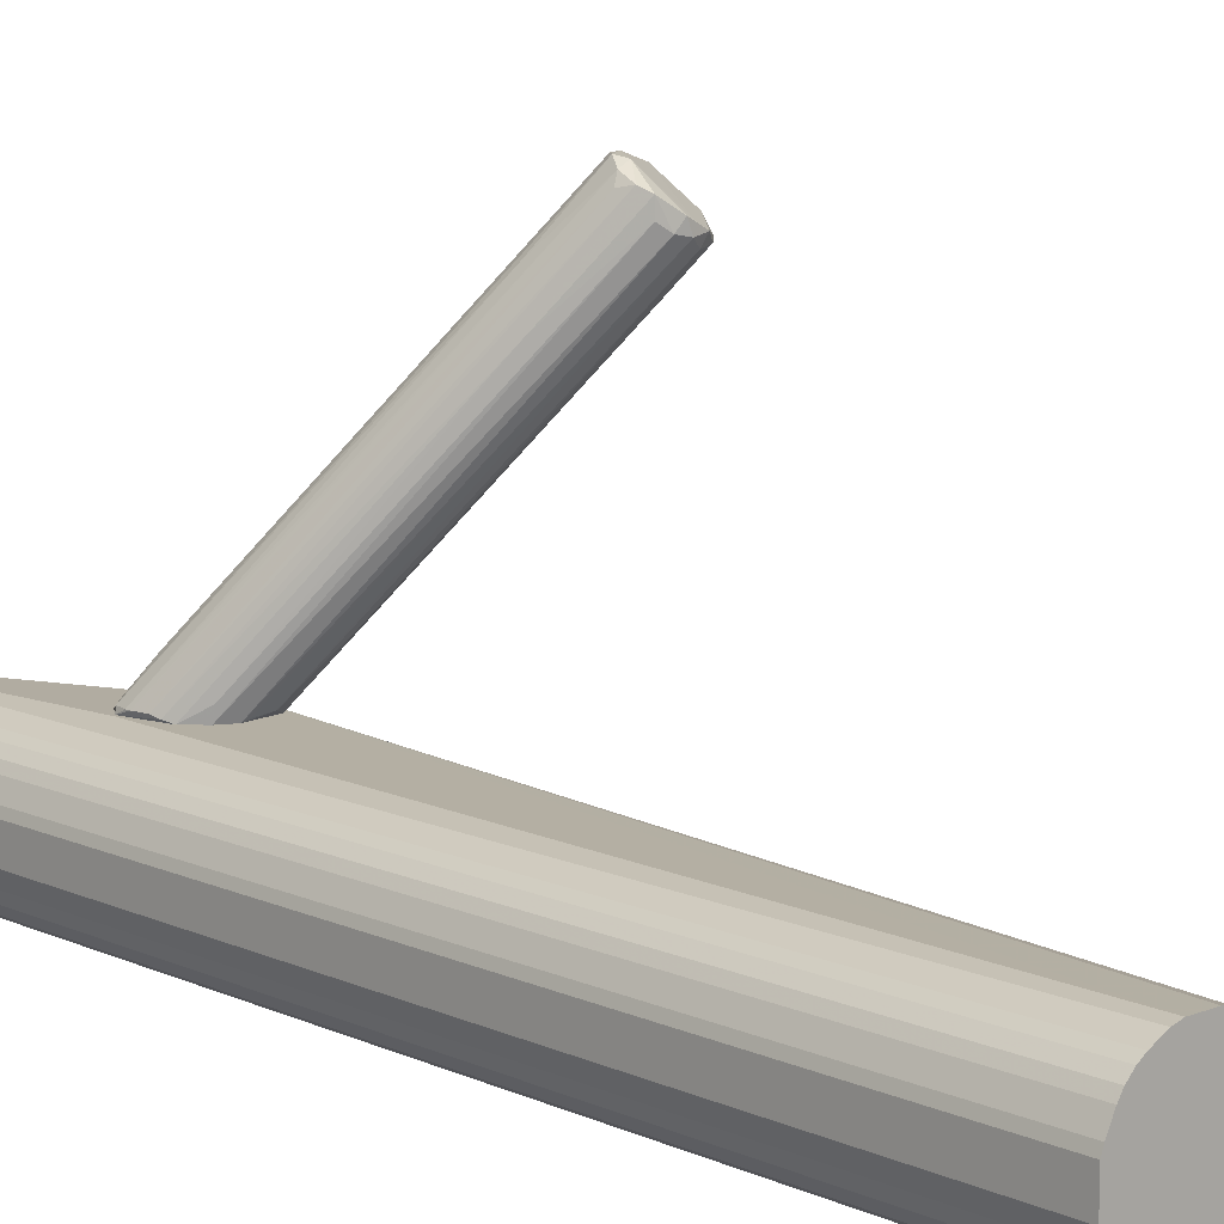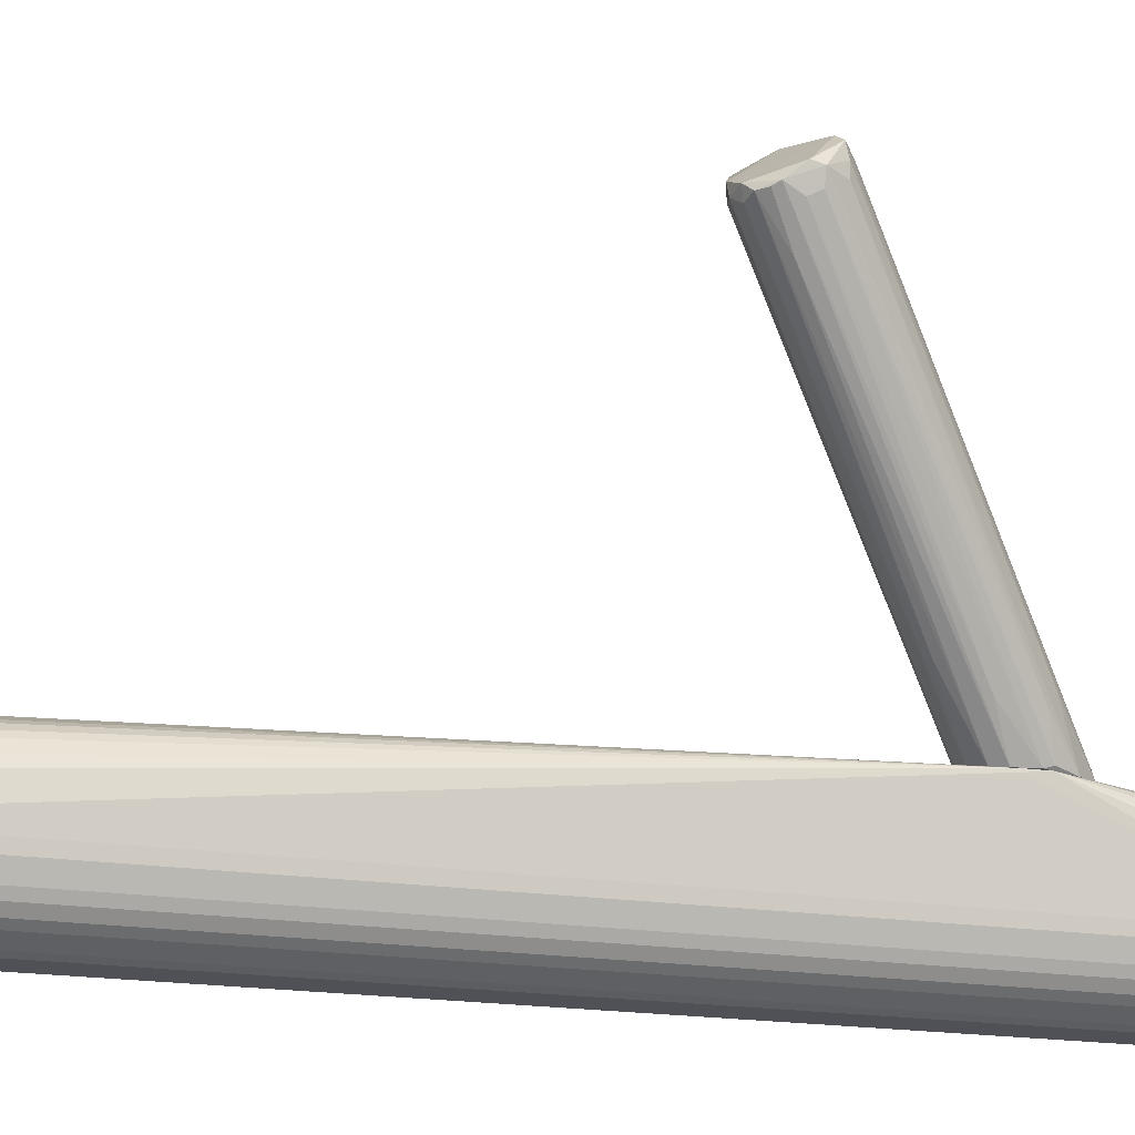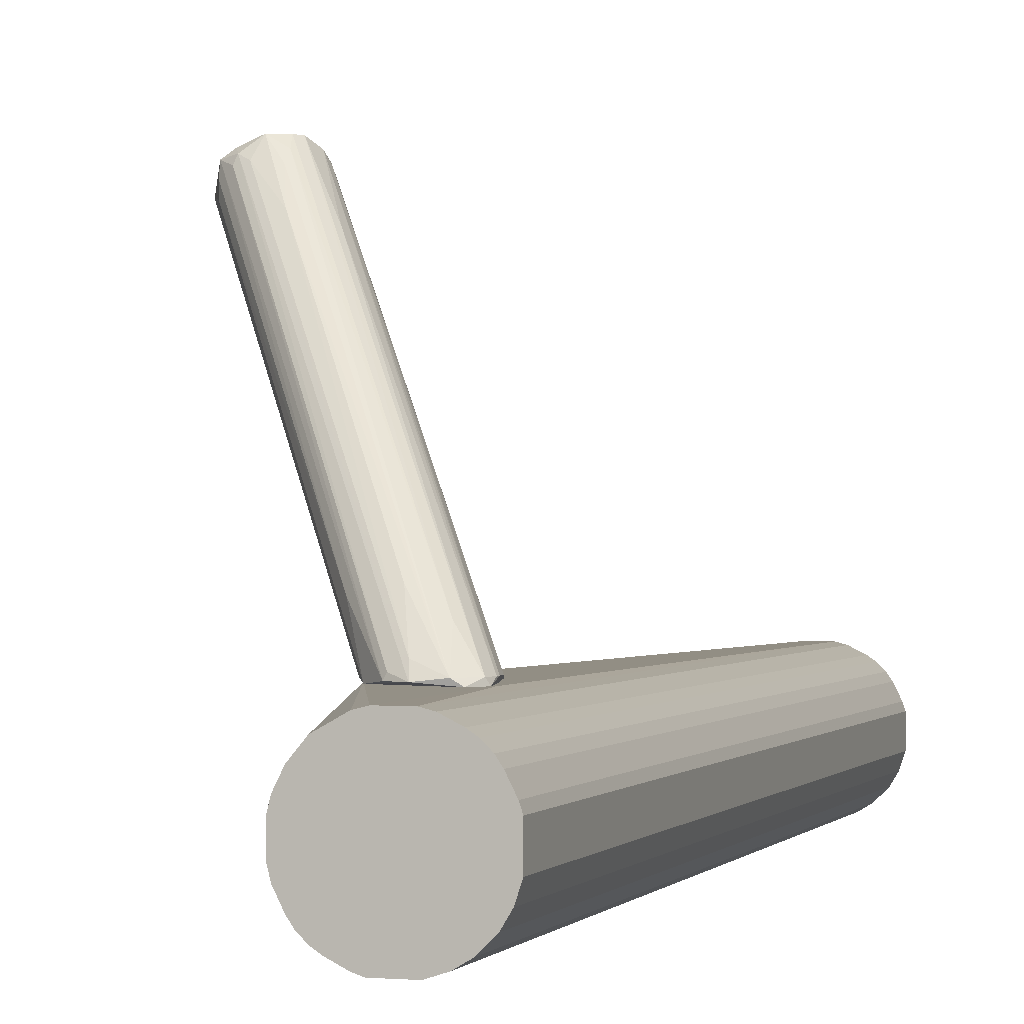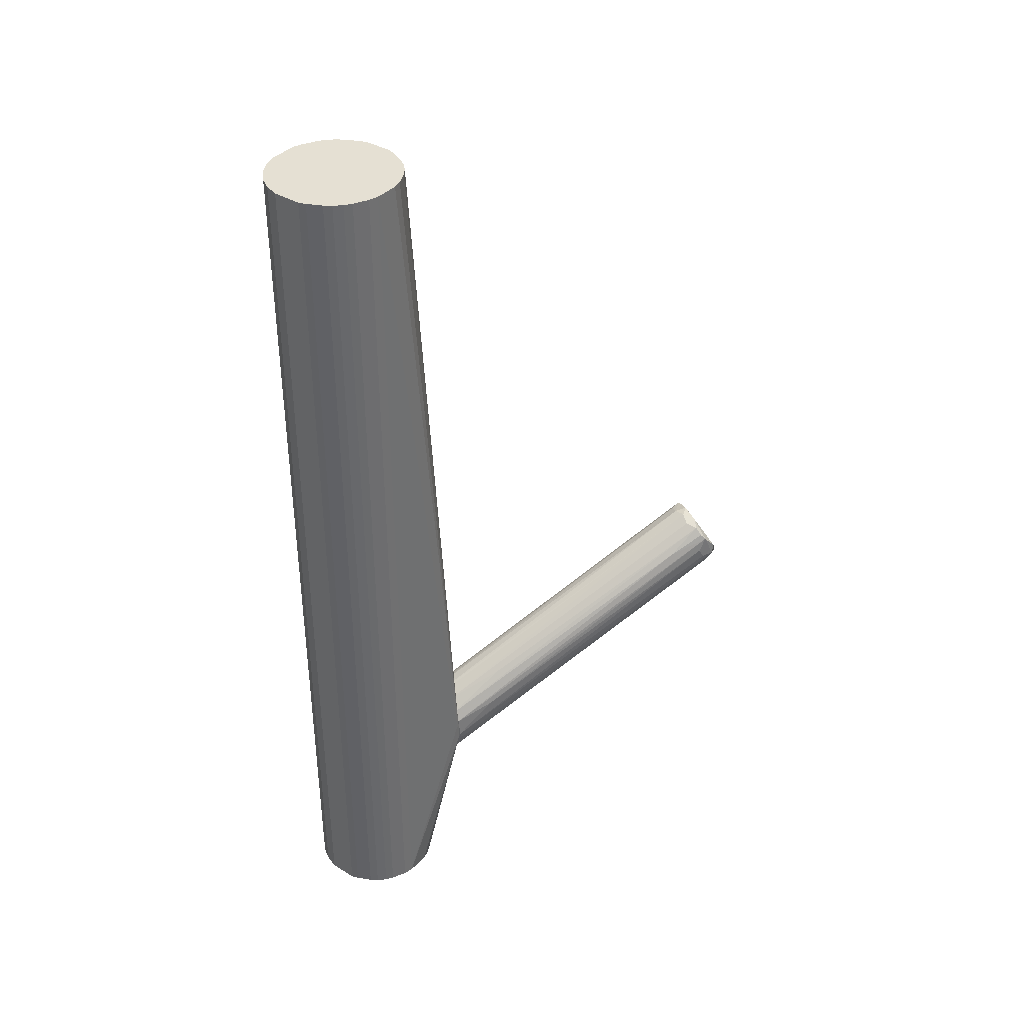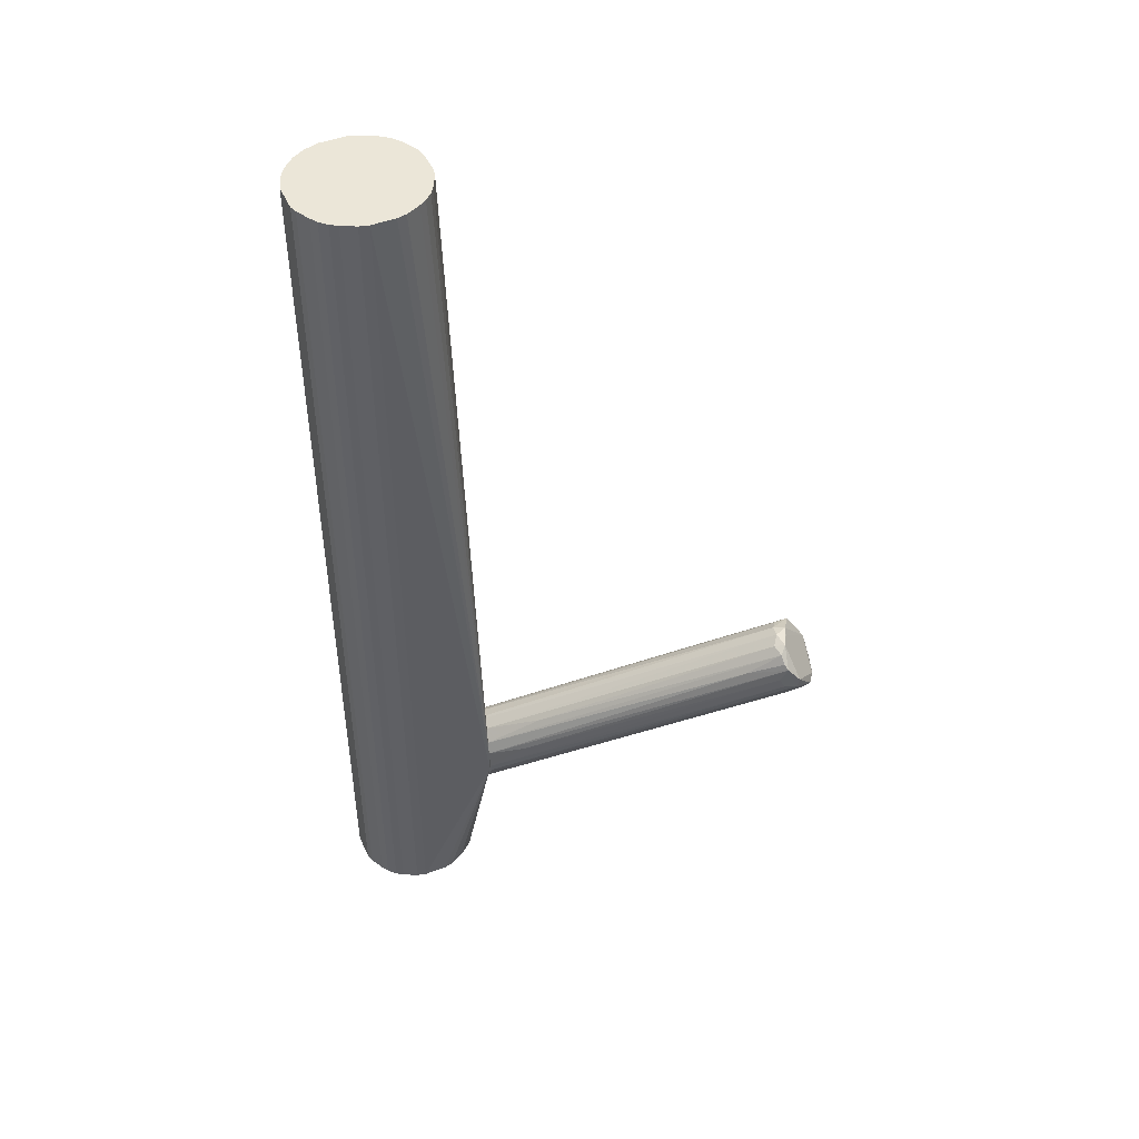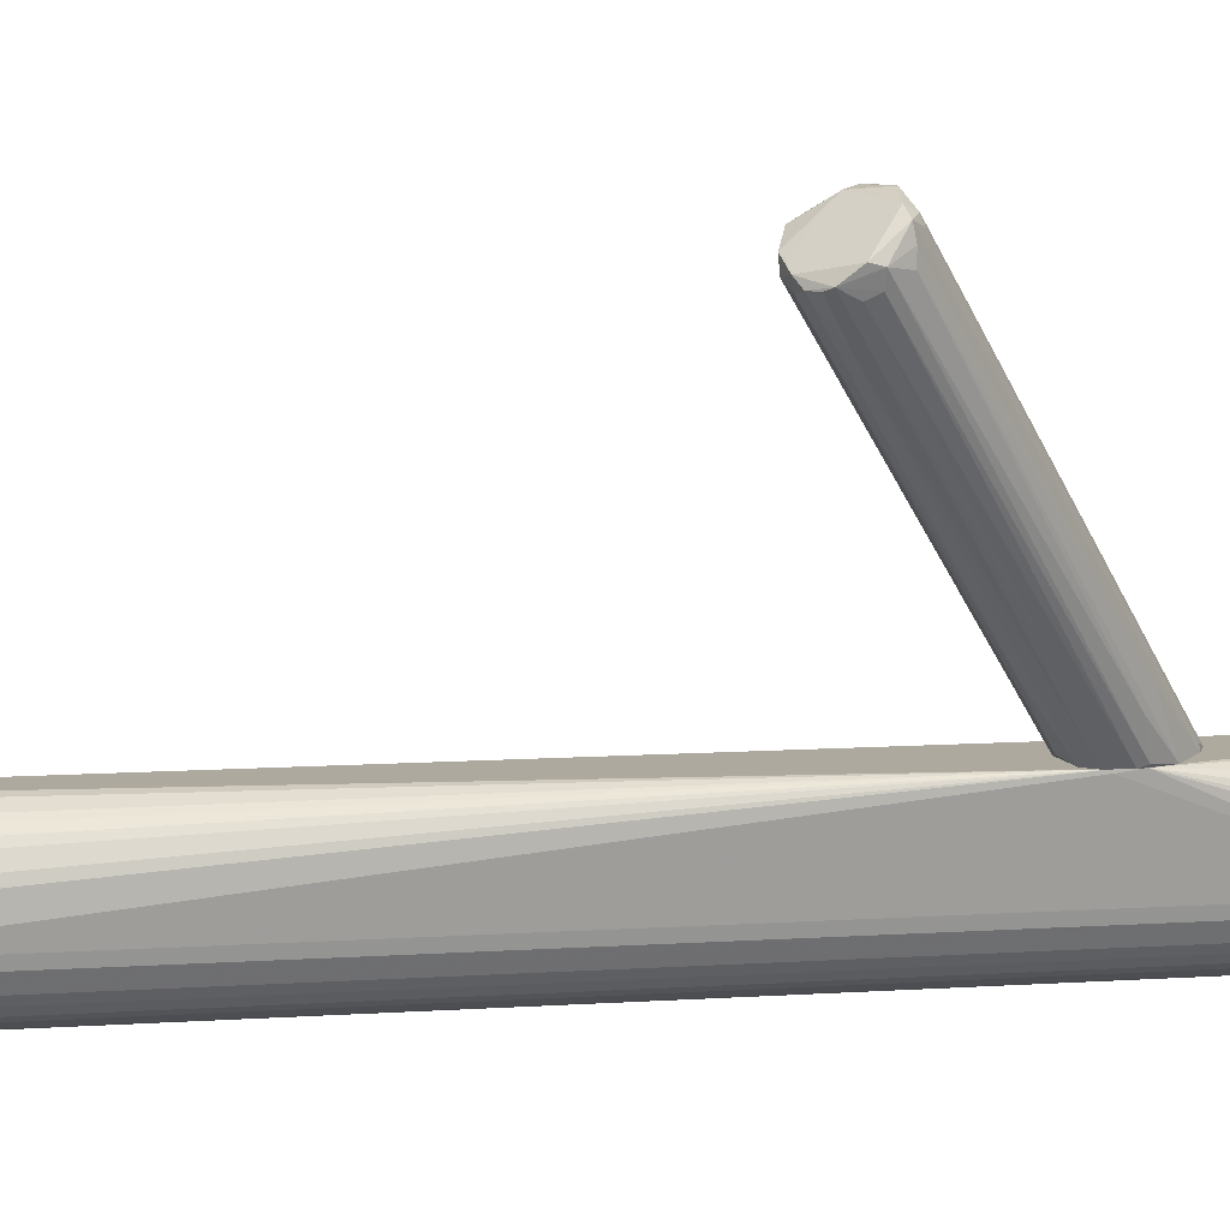
<metadata>
{"format":"obj","ext":"obj","renderer":"f3d","projection":"perspective","resolution":1024,"background":"white","views":[{"elev":11.0,"azim":-42.9,"up":"+Y"},{"elev":-20.3,"azim":74.7,"up":"+Y"},{"elev":-0.2,"azim":-162.2,"up":"+Y"},{"elev":38.0,"azim":37.5,"up":"+Z"},{"elev":46.2,"azim":66.6,"up":"+Z"},{"elev":9.1,"azim":80.1,"up":"+Y"}]}
</metadata>
<code>
o convex_0
v -0.03583 -0.05691 -0.1254
v -0.002526 -0.02491 -0.07311
v -0.003181 -0.02491 -0.07115
v -0.01428 -0.05822 0.1254
v -0.03779 -0.03144 0.1254
v -0.03583 -0.02948 -0.1254
v -0.01037 -0.05495 -0.1254
v -0.04041 -0.05103 0.1254
v -0.0182 -0.02622 0.1254
v -0.006446 -0.04646 0.1254
v -0.04171 -0.03928 -0.1254
v -0.028 -0.06083 0.1254
v -0.02016 -0.06083 -0.1254
v -0.02734 -0.02556 -0.1254
v -0.006446 -0.04646 -0.1254
v -0.02734 -0.02556 0.1254
v -0.009058 -0.0334 0.1254
v -0.04171 -0.03928 0.1254
v -0.04171 -0.04711 -0.1254
v -0.01232 -0.02948 -0.1254
v -0.028 -0.06083 -0.1254
v -0.03518 -0.05756 0.1254
v -0.009058 -0.05299 0.1254
v -0.02016 -0.06083 0.1254
v -0.03387 -0.02818 0.1254
v -0.02473 -0.02491 -0.08421
v -0.03845 -0.0543 -0.1254
v -0.006446 -0.03993 0.1254
v -0.0391 -0.0334 -0.1254
v -0.04171 -0.04711 0.1254
v -0.01232 -0.02948 0.1254
v -0.01428 -0.05822 -0.1254
v -0.007098 -0.03732 -0.1254
v -0.03192 -0.05953 -0.1254
v -0.007098 -0.04907 -0.1254
v -0.02996 -0.02622 -0.1254
v -0.002526 -0.02491 -0.07834
v -0.02082 -0.02556 -0.1254
v -0.01232 -0.05691 0.1254
v -0.03845 -0.0543 0.1254
v -0.04106 -0.03732 0.1254
v -0.03192 -0.05953 0.1254
v -0.02082 -0.02556 0.1254
v -0.04041 -0.05103 -0.1254
v -0.002526 -0.02556 -0.07311
v -0.0182 -0.06018 -0.1254
v -0.007098 -0.04907 0.1254
v -0.02996 -0.02622 0.1254
v -0.007098 -0.03732 0.1254
v -0.0182 -0.06018 0.1254
v -0.009058 -0.05299 -0.1254
v -0.03779 -0.03144 -0.1254
v -0.03583 -0.02948 0.1254
v -0.01232 -0.05691 -0.1254
v -0.0391 -0.0334 0.1254
v -0.03387 -0.02818 -0.1254
v -0.01037 -0.05495 0.1254
v -0.04106 -0.03732 -0.1254
v -0.01037 -0.03144 0.1254
v -0.01428 -0.02818 0.1254
v -0.009058 -0.0334 -0.1254
v -0.0182 -0.02622 -0.1254
v -0.03518 -0.05756 -0.1254
v -0.006446 -0.03993 -0.1254
f 33 37 64
f 1 6 7
f 4 5 8
f 5 4 9
f 9 4 10
f 6 1 11
f 4 8 12
f 1 7 13
f 7 6 14
f 7 14 15
f 5 9 16
f 9 10 17
f 8 5 18
f 18 11 19
f 11 1 19
f 15 14 20
f 1 13 21
f 13 12 21
f 12 8 22
f 10 4 23
f 4 12 24
f 12 13 24
f 5 16 25
f 3 2 26
f 16 3 26
f 14 16 26
f 19 1 27
f 10 2 28
f 17 10 28
f 6 11 29
f 8 18 30
f 18 19 30
f 19 8 30
f 9 17 31
f 13 7 32
f 15 20 33
f 1 21 34
f 21 12 34
f 15 10 35
f 7 15 35
f 14 6 36
f 16 14 36
f 26 2 37
f 20 14 38
f 14 26 38
f 26 37 38
f 23 4 39
f 4 32 39
f 1 22 40
f 22 8 40
f 27 1 40
f 8 27 40
f 18 5 41
f 11 18 41
f 12 22 42
f 34 12 42
f 22 34 42
f 2 3 43
f 9 2 43
f 3 16 43
f 16 9 43
f 8 19 44
f 19 27 44
f 27 8 44
f 2 10 45
f 10 15 45
f 37 2 45
f 15 37 45
f 24 13 46
f 32 4 46
f 13 32 46
f 10 23 47
f 35 10 47
f 23 35 47
f 25 16 48
f 16 36 48
f 36 25 48
f 2 17 49
f 28 2 49
f 17 28 49
f 4 24 50
f 46 4 50
f 24 46 50
f 23 7 51
f 7 35 51
f 35 23 51
f 5 6 52
f 29 5 52
f 6 29 52
f 6 5 53
f 5 25 53
f 25 6 53
f 32 7 54
f 7 39 54
f 39 32 54
f 5 29 55
f 41 5 55
f 29 41 55
f 6 25 56
f 36 6 56
f 25 36 56
f 7 23 57
f 23 39 57
f 39 7 57
f 29 11 58
f 11 41 58
f 41 29 58
f 17 2 59
f 2 31 59
f 31 17 59
f 2 9 60
f 31 2 60
f 9 31 60
f 33 20 61
f 20 37 61
f 37 33 61
f 37 20 62
f 20 38 62
f 38 37 62
f 22 1 63
f 1 34 63
f 34 22 63
f 15 33 64
f 37 15 64
o convex_1
v -0.02146 -0.02491 -0.08882
v 0.03013 0.05215 -0.01633
v 0.03209 0.0515 -0.01699
v 0.03143 0.06065 -0.03201
v -0.001872 -0.02425 -0.07837
v -0.02146 -0.02491 -0.07314
v 0.04188 0.05085 -0.02809
v -0.004481 -0.02491 -0.06858
v 0.02425 0.05869 -0.02482
v -0.009712 -0.02294 -0.08817
v 0.03927 0.04759 -0.02025
v 0.03927 0.05673 -0.03201
v -0.01231 -0.02425 -0.06662
v -0.02407 -0.02359 -0.08098
v 0.02556 0.0515 -0.01829
v 0.03405 0.04693 -0.01764
v 0.02621 0.06065 -0.02809
v -0.004481 -0.02491 -0.0836
v 0.02425 0.05673 -0.0209
v -0.0195 -0.02359 -0.08948
v 0.003358 -0.01576 -0.06662
v 0.03274 0.05607 -0.03527
v -0.02342 -0.02359 -0.08556
v 0.02817 0.04954 -0.01699
v -0.01754 -0.02491 -0.06923
v 0.03993 0.04628 -0.02548
v -0.01297 -0.02098 -0.08817
v -0.02342 -0.02359 -0.07707
v 0.02686 0.05803 -0.03266
v -0.007748 -0.02359 -0.06597
v 0.03927 0.05019 -0.03266
v 9.1e-05 -0.0125 -0.07837
v 0.03143 0.0489 -0.01633
v 0.02752 0.05999 -0.02548
v 0.04188 0.0515 -0.02548
v -0.01754 -0.01576 -0.0823
v 0.03731 0.04759 -0.01829
v 0.03535 0.05738 -0.03397
v -0.002524 -0.02491 -0.07119
v 0.02556 0.05542 -0.01829
v -0.02277 -0.02425 -0.07511
v -0.001872 -0.02491 -0.07642
v 0.01641 0.04497 -0.03724
v 0.02294 0.05607 -0.02417
v -0.01362 -0.02425 -0.09014
v 0.04058 0.04759 -0.02809
v 0.002047 -0.01053 -0.05748
v 0.04058 0.04824 -0.02156
v 0.03666 0.05869 -0.03136
v 0.001395 -0.01641 -0.07642
v -0.009712 -0.01053 -0.08098
v -0.01362 -0.02491 -0.06727
v 0.03601 0.05542 -0.03462
v -0.009053 -0.02425 -0.08817
v 0.03405 0.0391 -0.02548
v -0.01754 -0.02163 -0.06858
v 0.03927 0.05347 -0.03266
v -0.02407 -0.02359 -0.0823
v 0.03535 0.04954 -0.01699
v -0.02407 -0.02491 -0.0849
v 0.01315 0.03452 -0.03266
v 0.02425 0.04759 -0.04115
v 0.02752 0.06065 -0.03005
v 0.02686 0.05542 -0.03527
f 126 84 128
f 70 65 72
f 72 65 82
f 84 65 87
f 70 72 89
f 88 79 89
f 95 82 96
f 66 88 97
f 77 94 97
f 94 80 97
f 66 67 98
f 68 81 98
f 81 73 98
f 73 83 98
f 71 76 99
f 87 81 100
f 84 87 100
f 93 84 100
f 86 68 102
f 72 82 103
f 88 66 104
f 79 88 104
f 66 98 104
f 98 83 104
f 83 92 105
f 82 69 106
f 90 85 106
f 103 82 106
f 85 103 106
f 73 81 107
f 81 87 107
f 73 78 108
f 83 73 108
f 78 92 108
f 92 83 108
f 82 65 109
f 65 84 109
f 84 91 109
f 91 86 109
f 102 74 109
f 86 102 109
f 69 71 110
f 106 69 110
f 90 106 110
f 94 72 111
f 80 94 111
f 72 101 111
f 101 80 111
f 85 90 112
f 71 99 112
f 101 75 112
f 103 85 112
f 110 71 112
f 90 110 112
f 98 67 113
f 68 98 113
f 67 99 113
f 99 76 113
f 102 68 113
f 76 102 113
f 71 69 114
f 69 82 114
f 95 71 114
f 82 95 114
f 91 84 115
f 89 72 116
f 88 89 116
f 72 94 116
f 94 77 116
f 77 97 116
f 97 88 116
f 102 76 117
f 74 102 117
f 96 82 118
f 76 96 118
f 82 109 118
f 109 74 118
f 74 117 118
f 117 76 118
f 101 72 119
f 75 101 119
f 72 103 119
f 112 75 119
f 103 112 119
f 70 89 120
f 89 79 120
f 76 71 121
f 71 95 121
f 95 96 121
f 96 76 121
f 78 73 122
f 73 107 122
f 107 87 122
f 67 66 123
f 66 97 123
f 97 80 123
f 99 67 123
f 80 101 123
f 112 99 123
f 101 112 123
f 65 70 124
f 87 65 124
f 92 78 124
f 70 105 124
f 105 92 124
f 78 122 124
f 122 87 124
f 79 104 125
f 104 83 125
f 105 70 125
f 83 105 125
f 70 120 125
f 120 79 125
f 68 86 126
f 86 91 126
f 115 84 126
f 91 115 126
f 81 68 127
f 68 93 127
f 100 81 127
f 93 100 127
f 93 68 128
f 84 93 128
f 68 126 128

</code>
